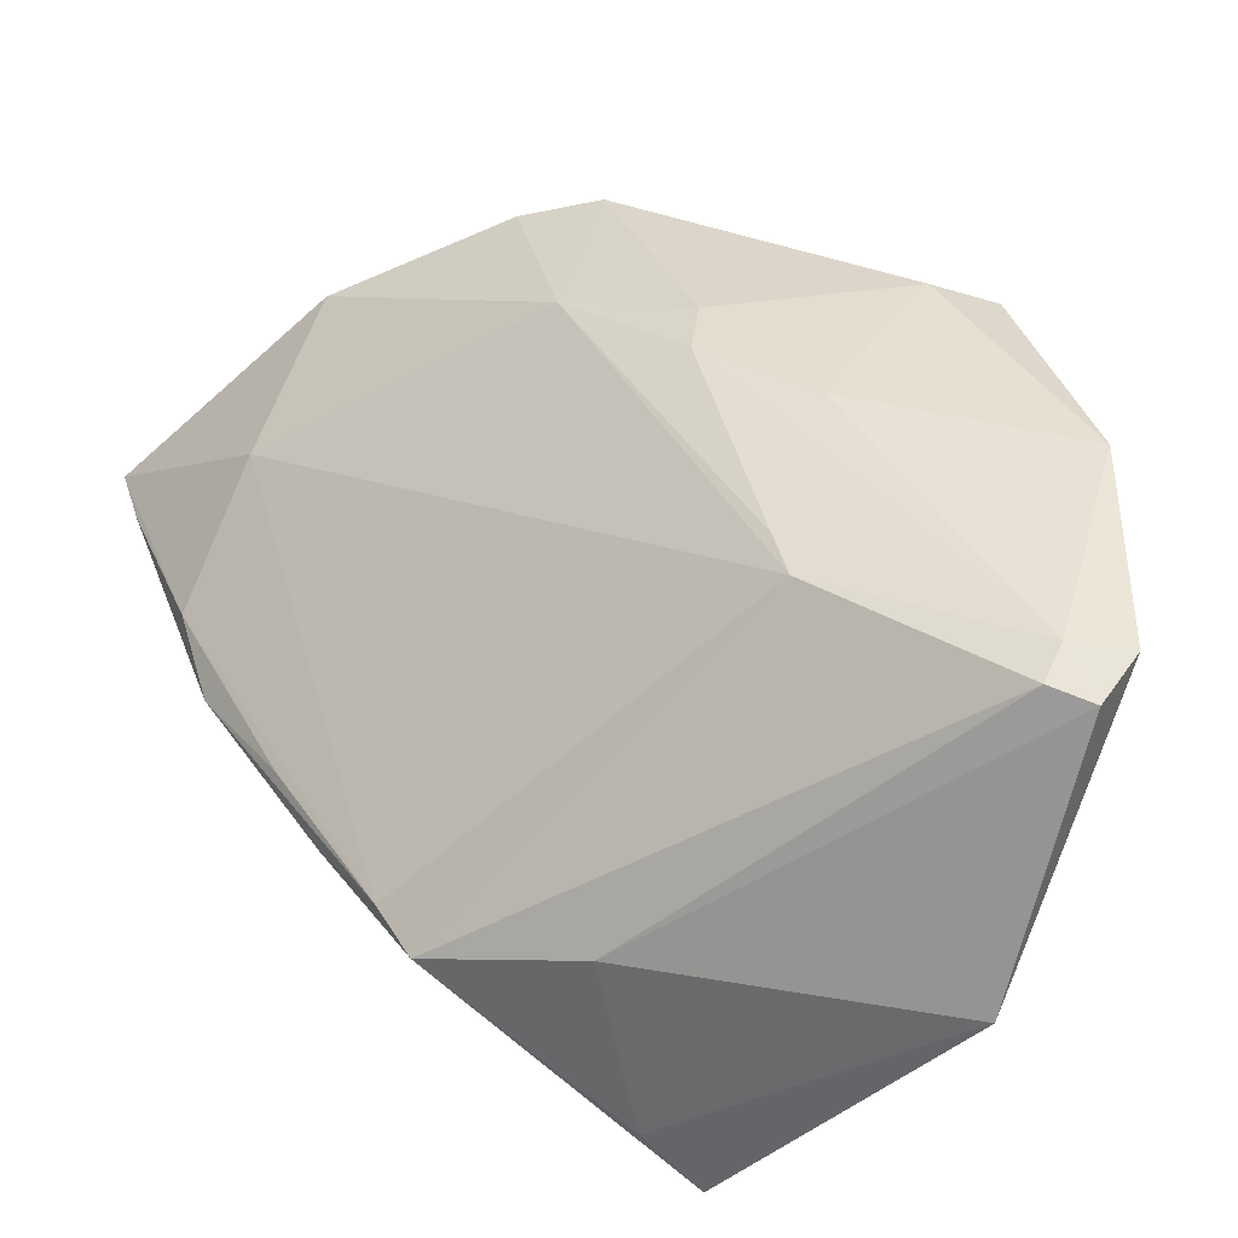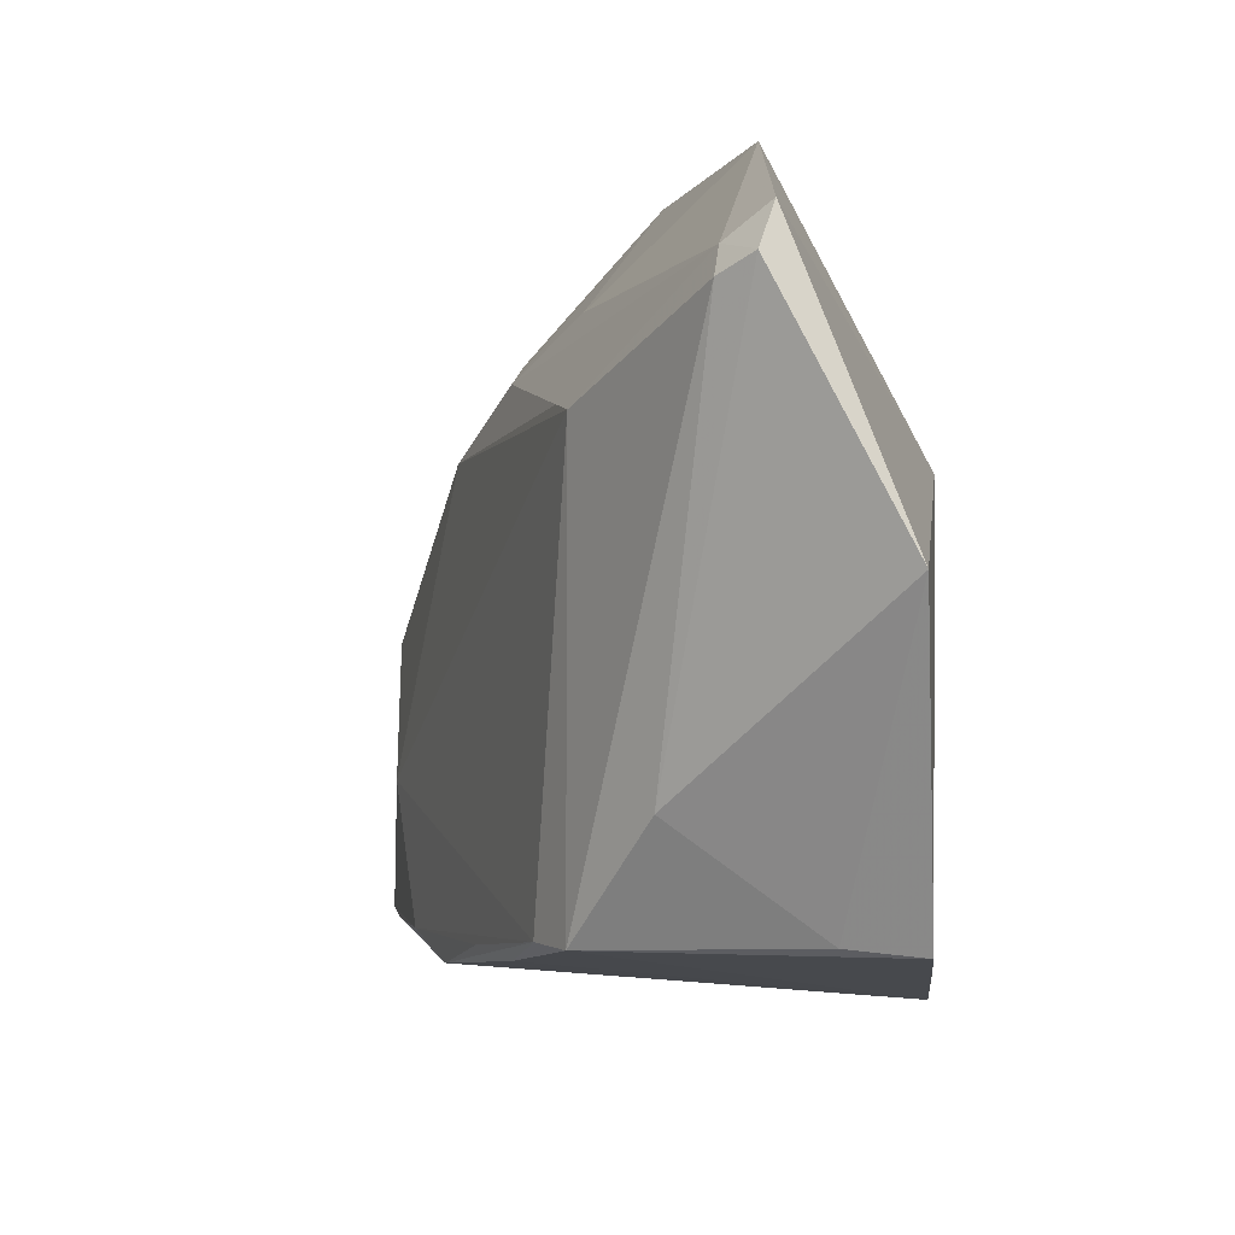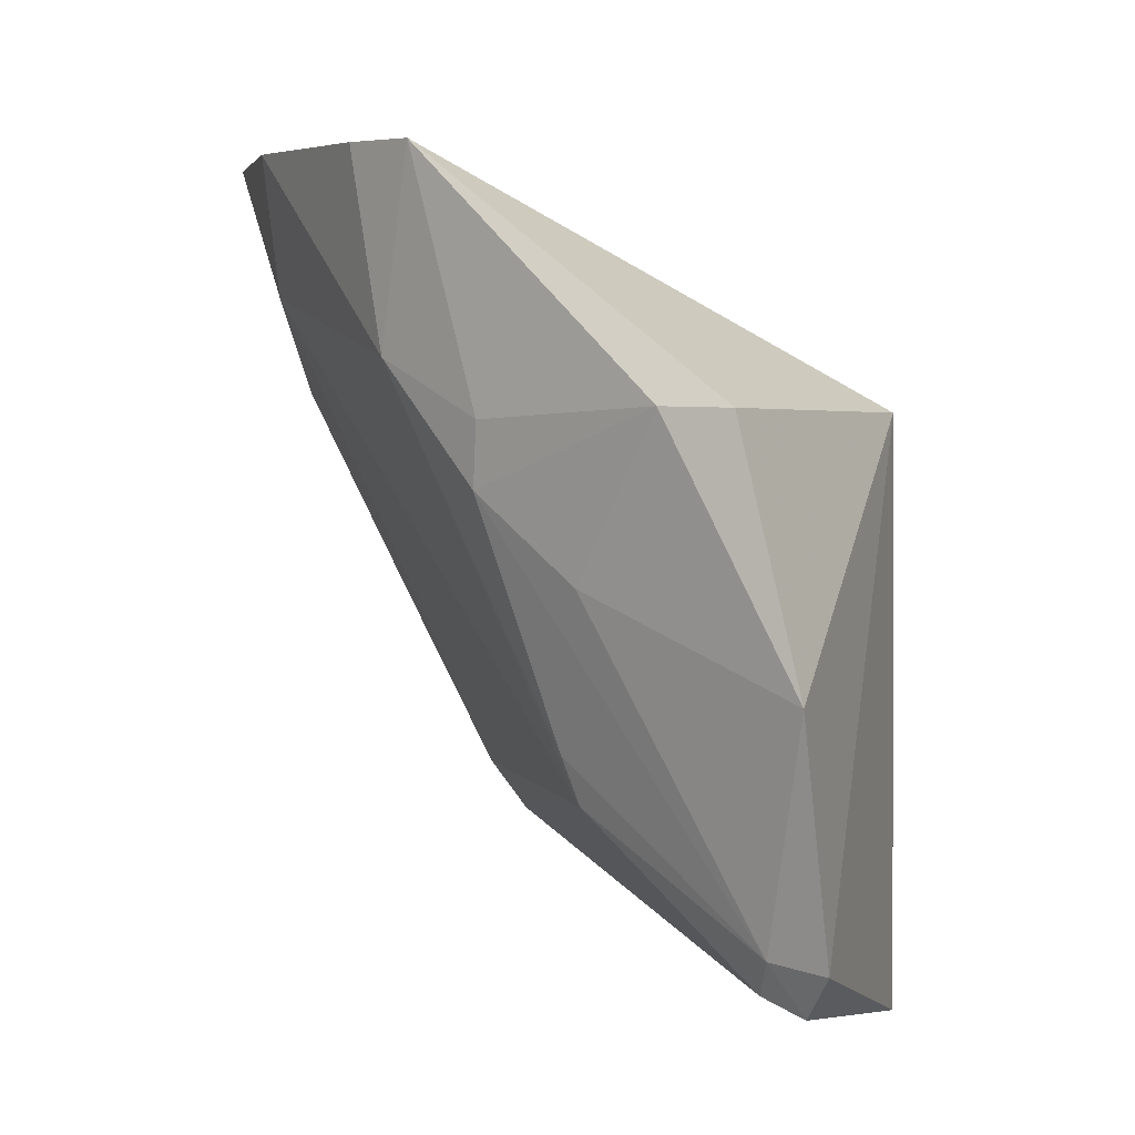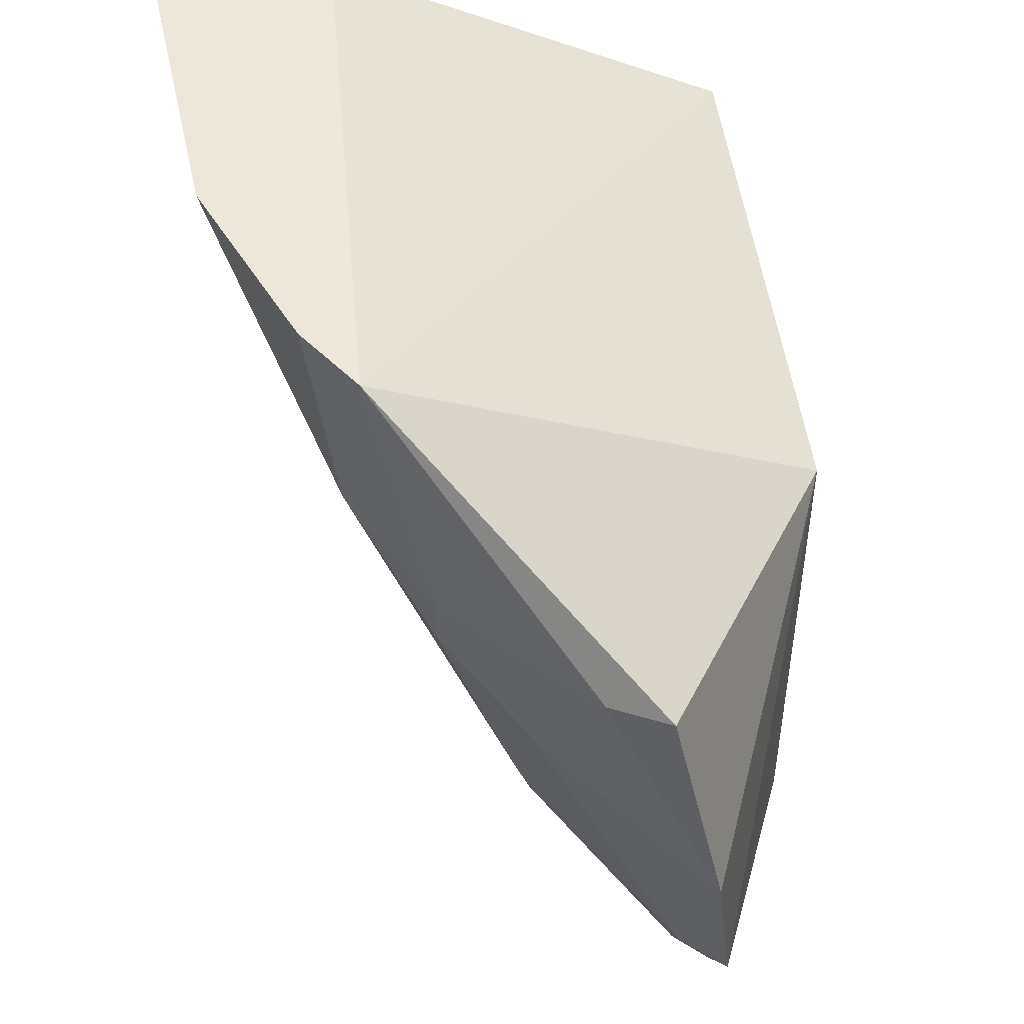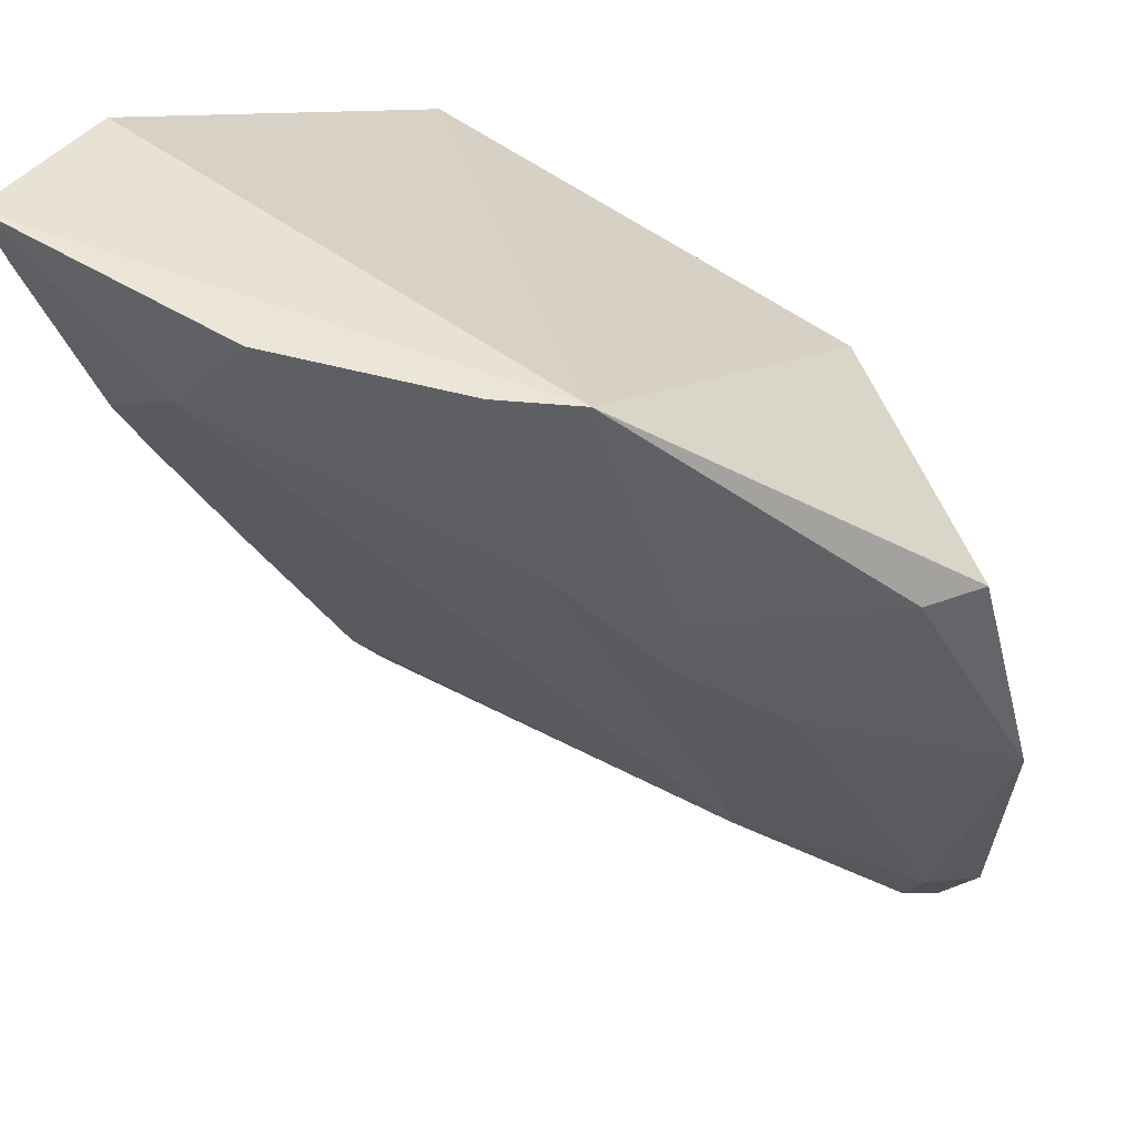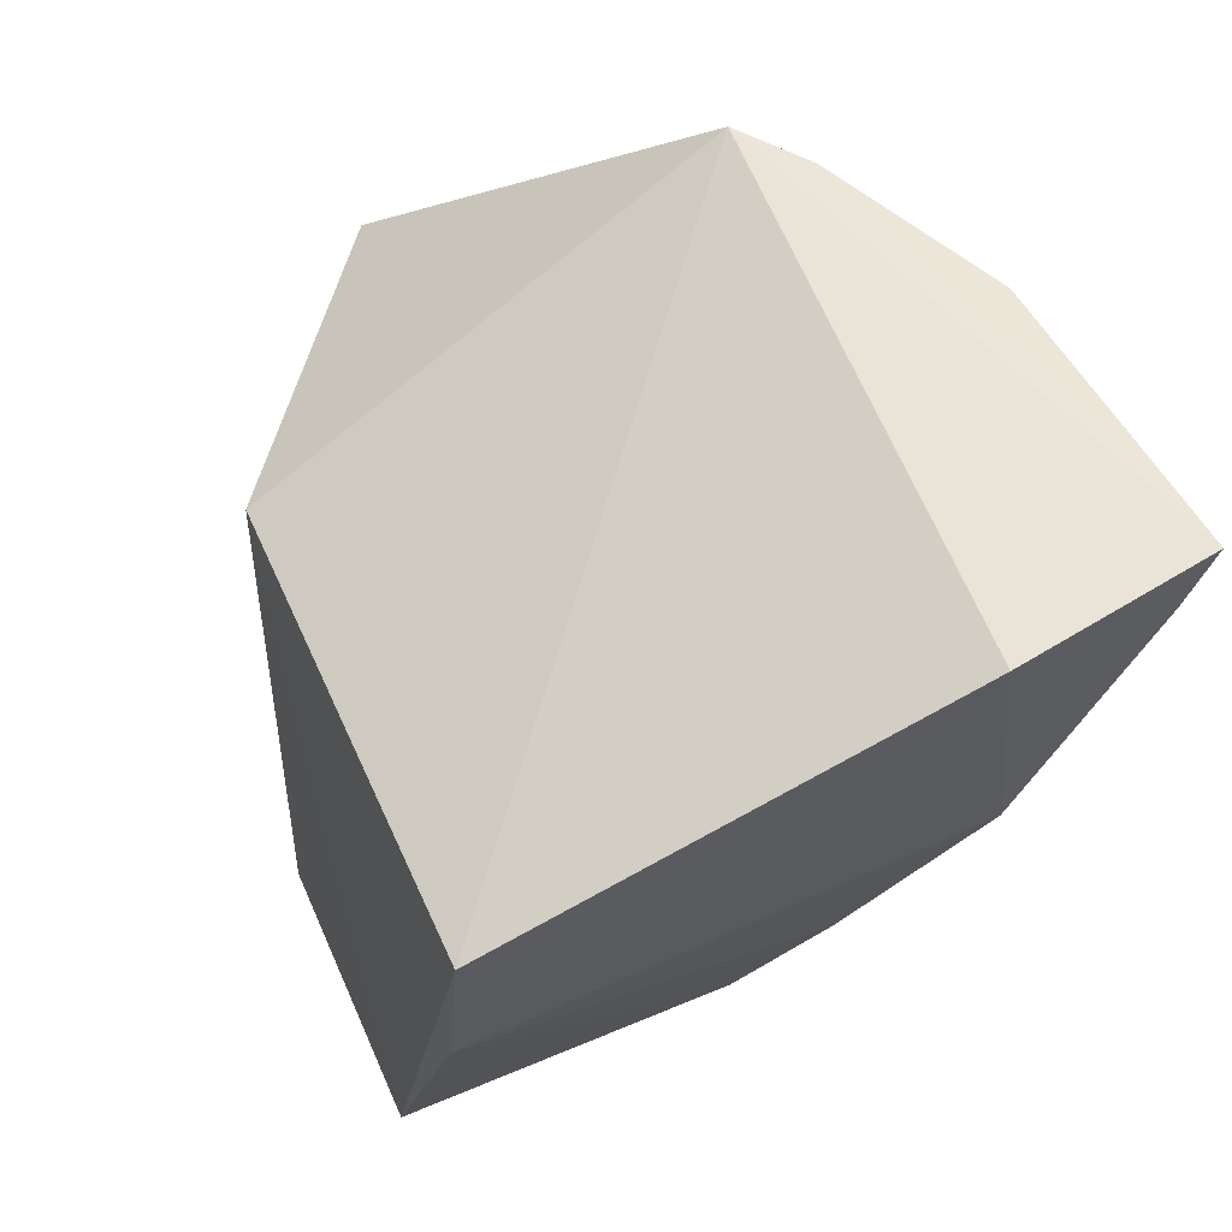
<metadata>
{"format":"obj","ext":"obj","renderer":"f3d","projection":"perspective","resolution":1024,"background":"white","views":[{"elev":-57.5,"azim":-43.4,"up":"+Y"},{"elev":10.5,"azim":7.1,"up":"+Z"},{"elev":3.0,"azim":-7.6,"up":"+Y"},{"elev":50.3,"azim":-9.7,"up":"+Y"},{"elev":43.7,"azim":-51.9,"up":"+Y"},{"elev":51.8,"azim":157.2,"up":"+Y"}]}
</metadata>
<code>
v -0.02649 -0.1054 0.04942
v -0.01877 -0.121 0.03379
v -0.01856 -0.09108 0.008235
v -0.04784 -0.08065 0.007794
v -0.03393 -0.1106 0.03849
v -0.03363 -0.1138 0.01611
v -0.0411 -0.08163 0.0354
v -0.01891 -0.09356 0.03376
v -0.02547 -0.1187 0.04558
v -0.01829 -0.1174 0.01745
v -0.04198 -0.09683 0.009918
v -0.03878 -0.08151 0.006417
v -0.03851 -0.09694 0.0381
v -0.02495 -0.1165 0.04747
v -0.02893 -0.09343 0.04753
v -0.0296 -0.1166 0.02282
v -0.02721 -0.1178 0.04448
v -0.01864 -0.09989 0.01001
v -0.03537 -0.1114 0.01569
v -0.04613 -0.08778 0.01669
v -0.04682 -0.08392 0.008186
v -0.03186 -0.09336 0.04603
v -0.02209 -0.1168 0.01756
v -0.02717 -0.1162 0.04566
v -0.03698 -0.1069 0.01337
v -0.04214 -0.09111 0.03357
v -0.04712 -0.08118 0.02252
v -0.0443 -0.09251 0.0103
v -0.03459 -0.101 0.04177
v -0.03844 -0.09388 0.03862
v -0.03476 -0.1084 0.03845
v -0.04343 -0.0815 0.03193
v -0.03939 -0.1029 0.01281
f 8 3 7
f 10 8 2
f 10 3 8
f 12 7 3
f 12 4 7
f 14 8 1
f 14 2 8
f 14 9 2
f 15 8 7
f 15 1 8
f 16 2 9
f 17 5 6
f 17 16 9
f 17 6 16
f 18 10 6
f 18 3 10
f 18 12 3
f 18 11 12
f 19 6 5
f 20 19 5
f 21 12 11
f 21 4 12
f 22 1 15
f 22 15 7
f 23 10 2
f 23 2 16
f 23 16 6
f 23 6 10
f 24 17 9
f 24 9 14
f 24 14 1
f 24 5 17
f 25 18 6
f 25 11 18
f 25 19 11
f 25 6 19
f 26 20 5
f 27 4 20
f 27 20 26
f 28 19 20
f 28 21 11
f 28 20 4
f 28 4 21
f 29 22 13
f 29 1 22
f 29 24 1
f 29 13 24
f 30 22 7
f 30 13 22
f 30 26 13
f 30 7 26
f 31 24 13
f 31 5 24
f 31 26 5
f 31 13 26
f 32 7 4
f 32 4 27
f 32 27 26
f 32 26 7
f 33 28 11
f 33 11 19
f 33 19 28

</code>
